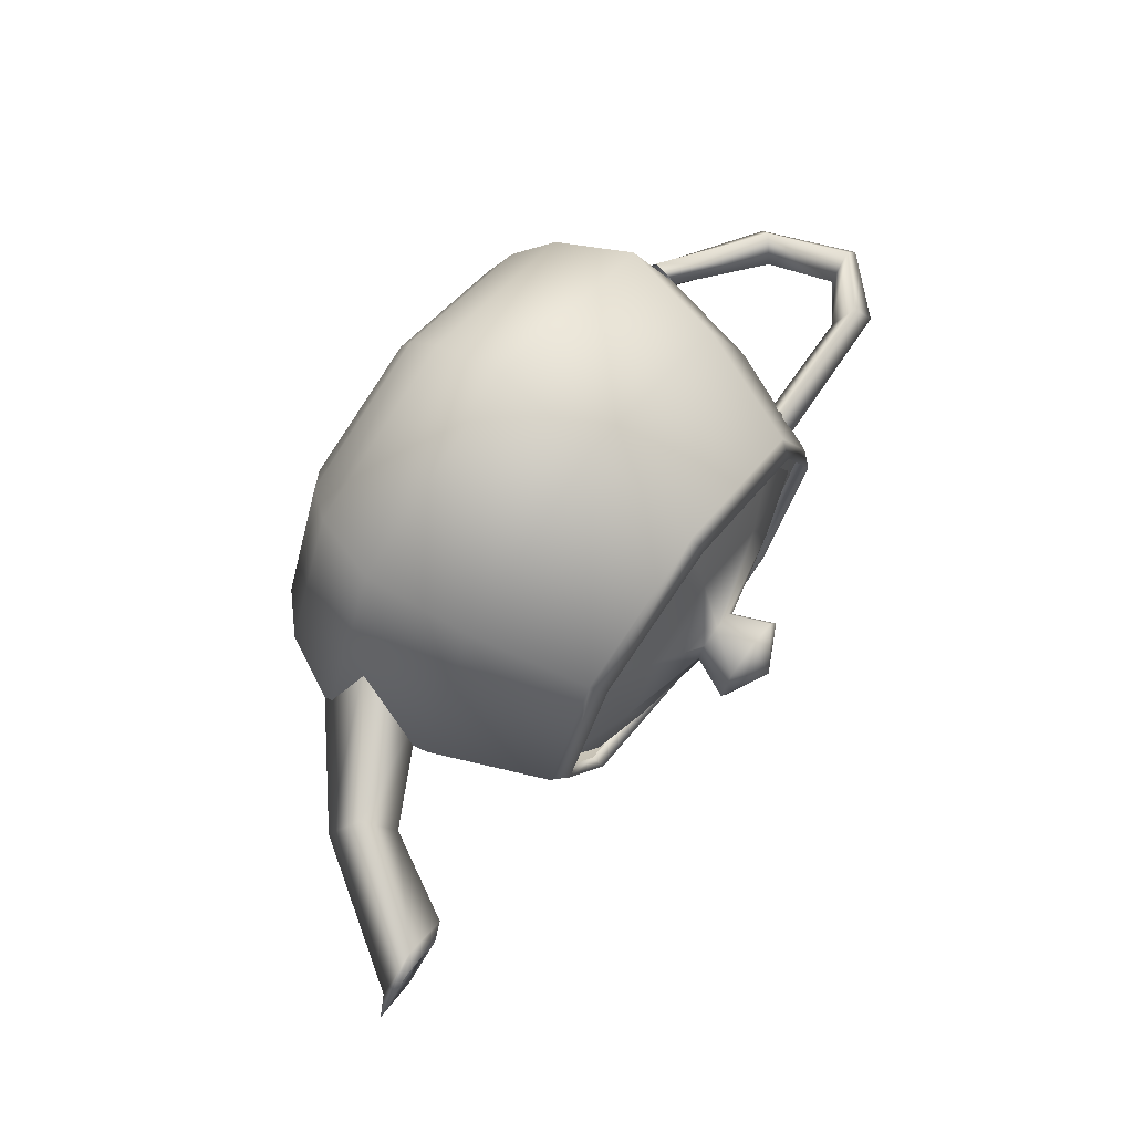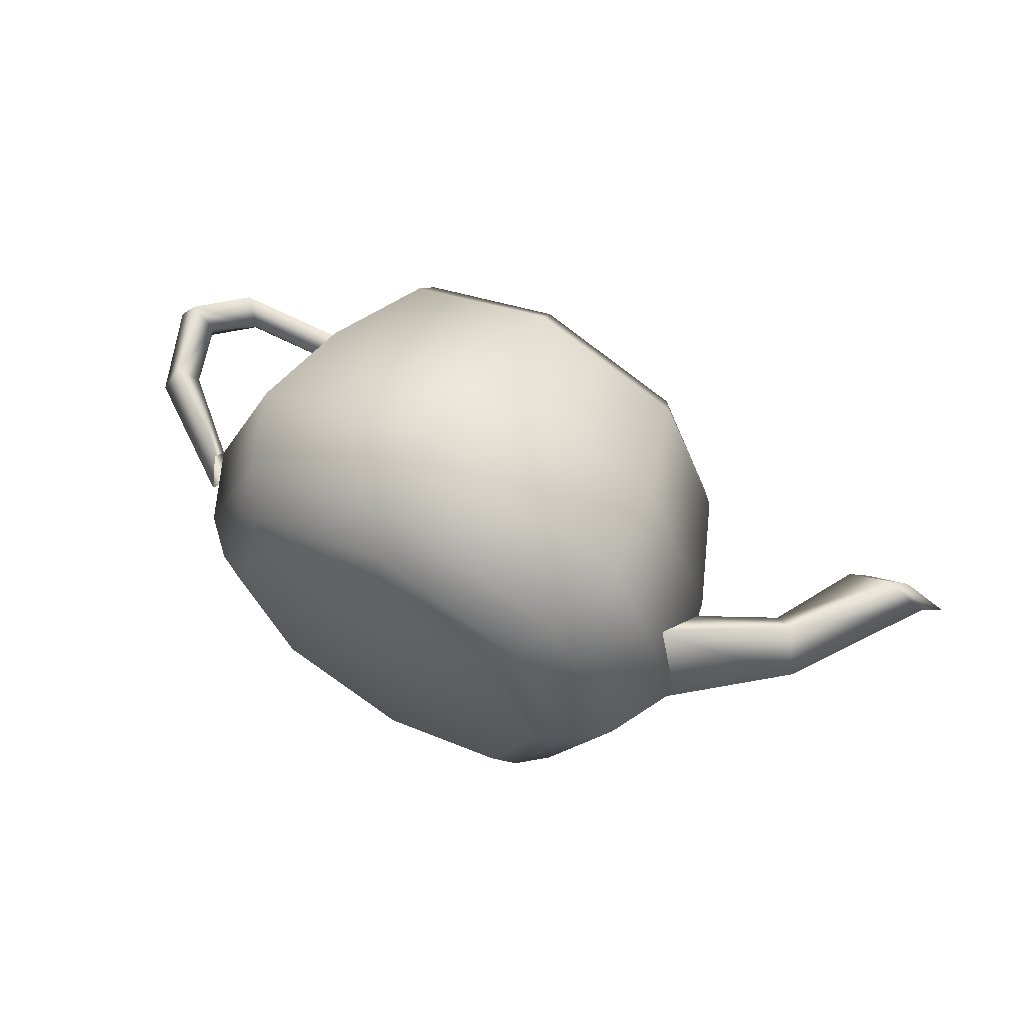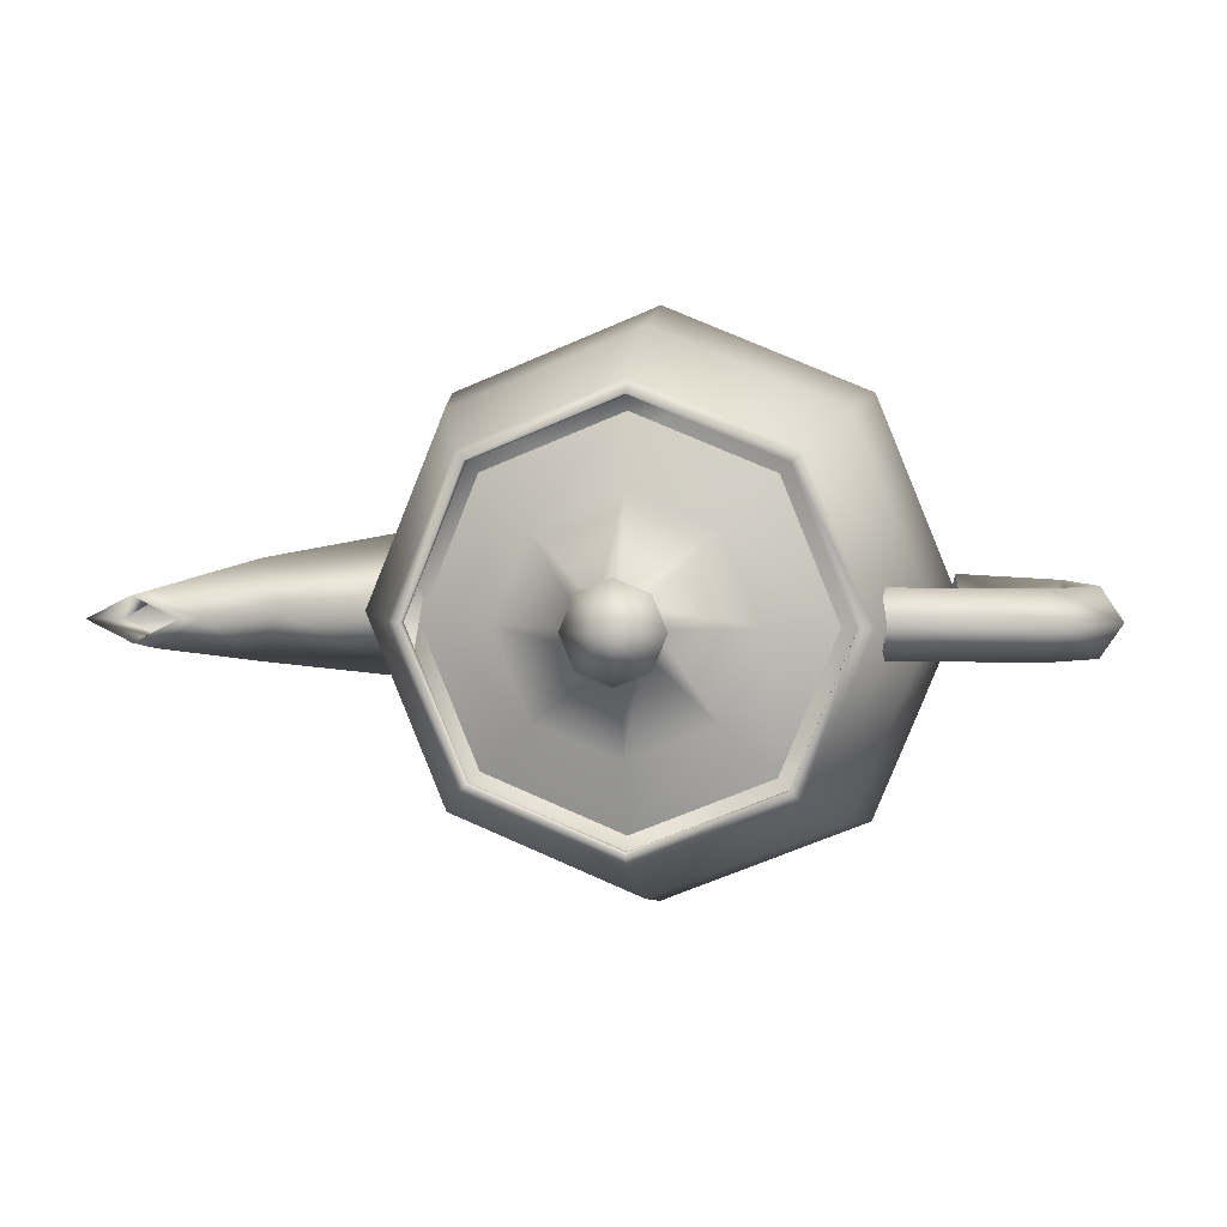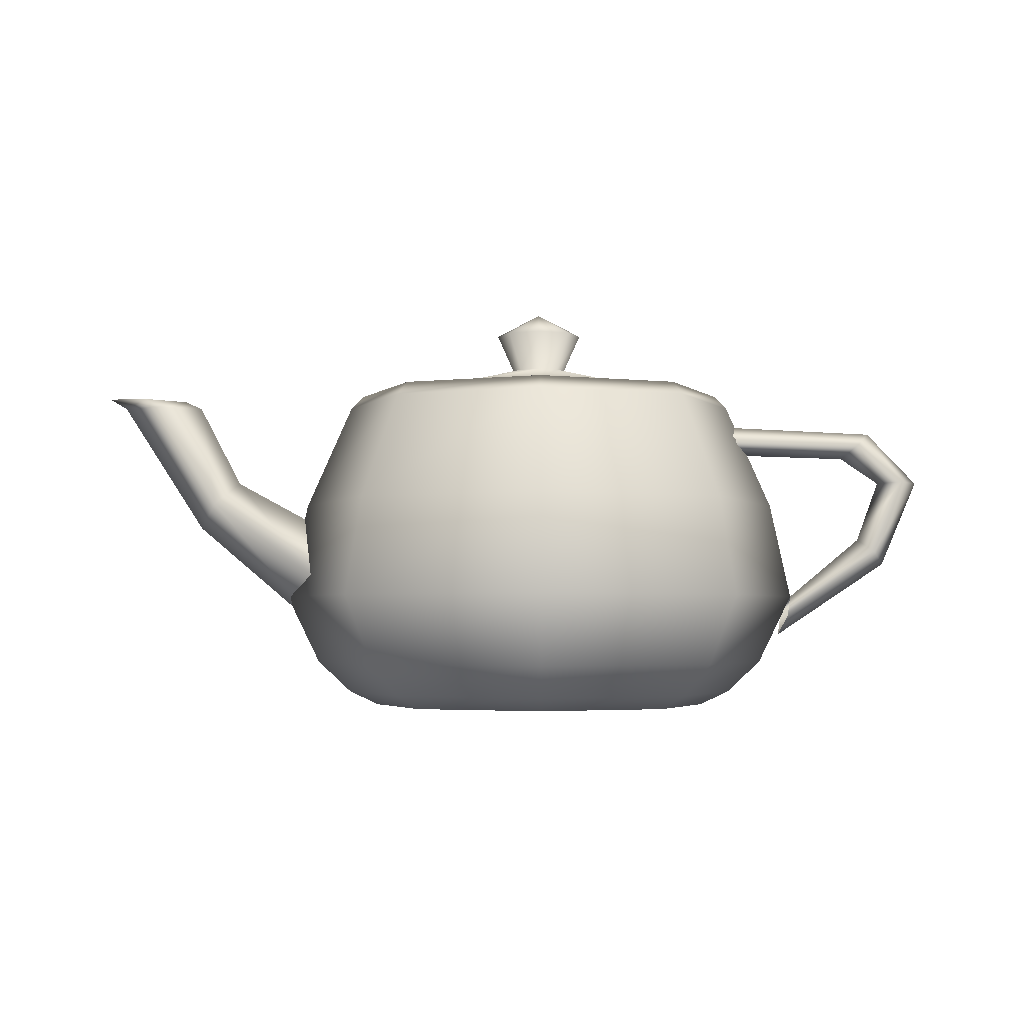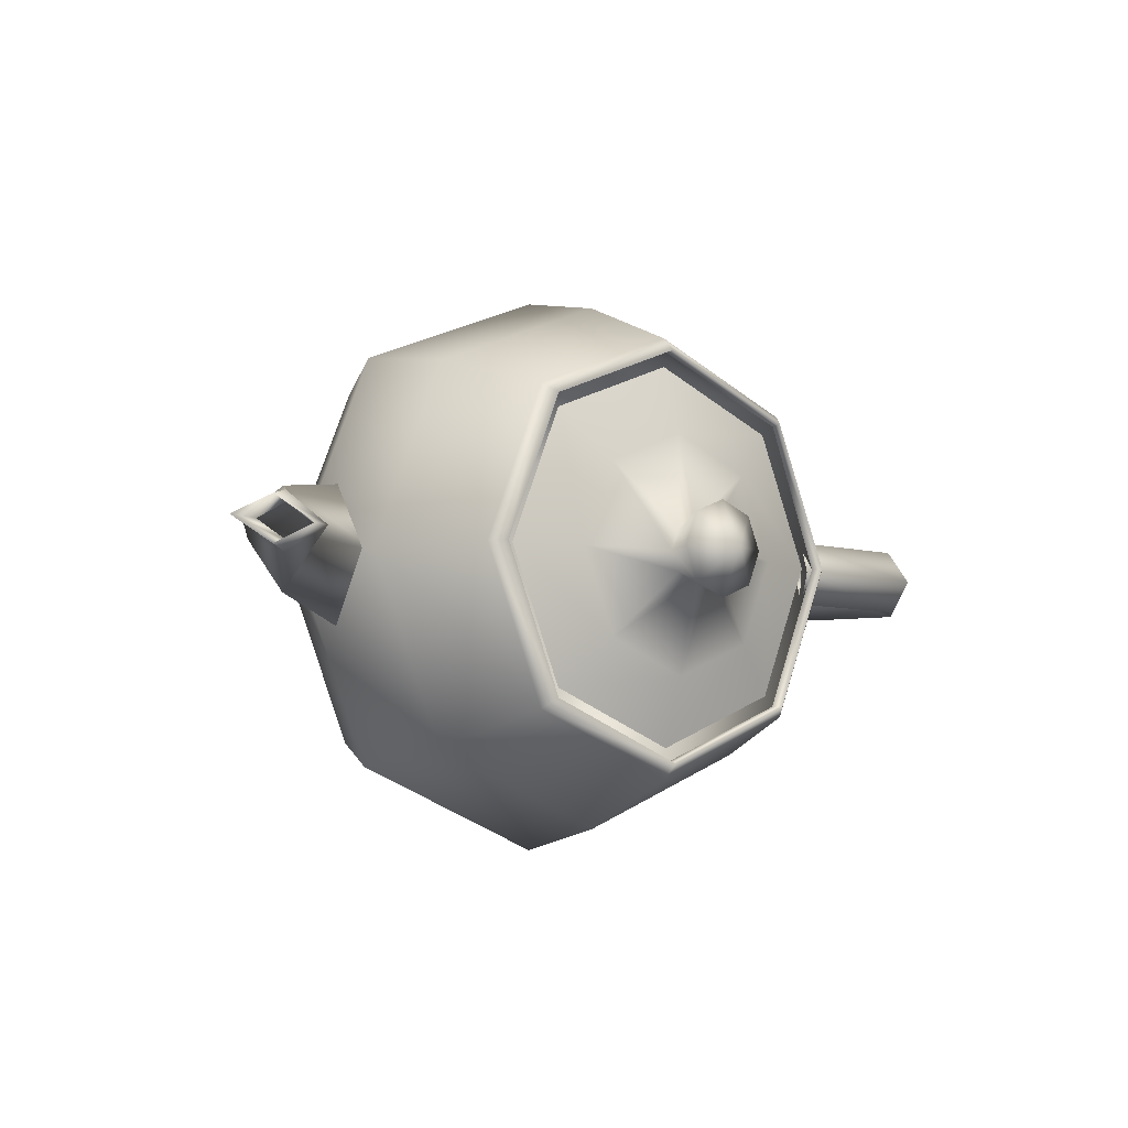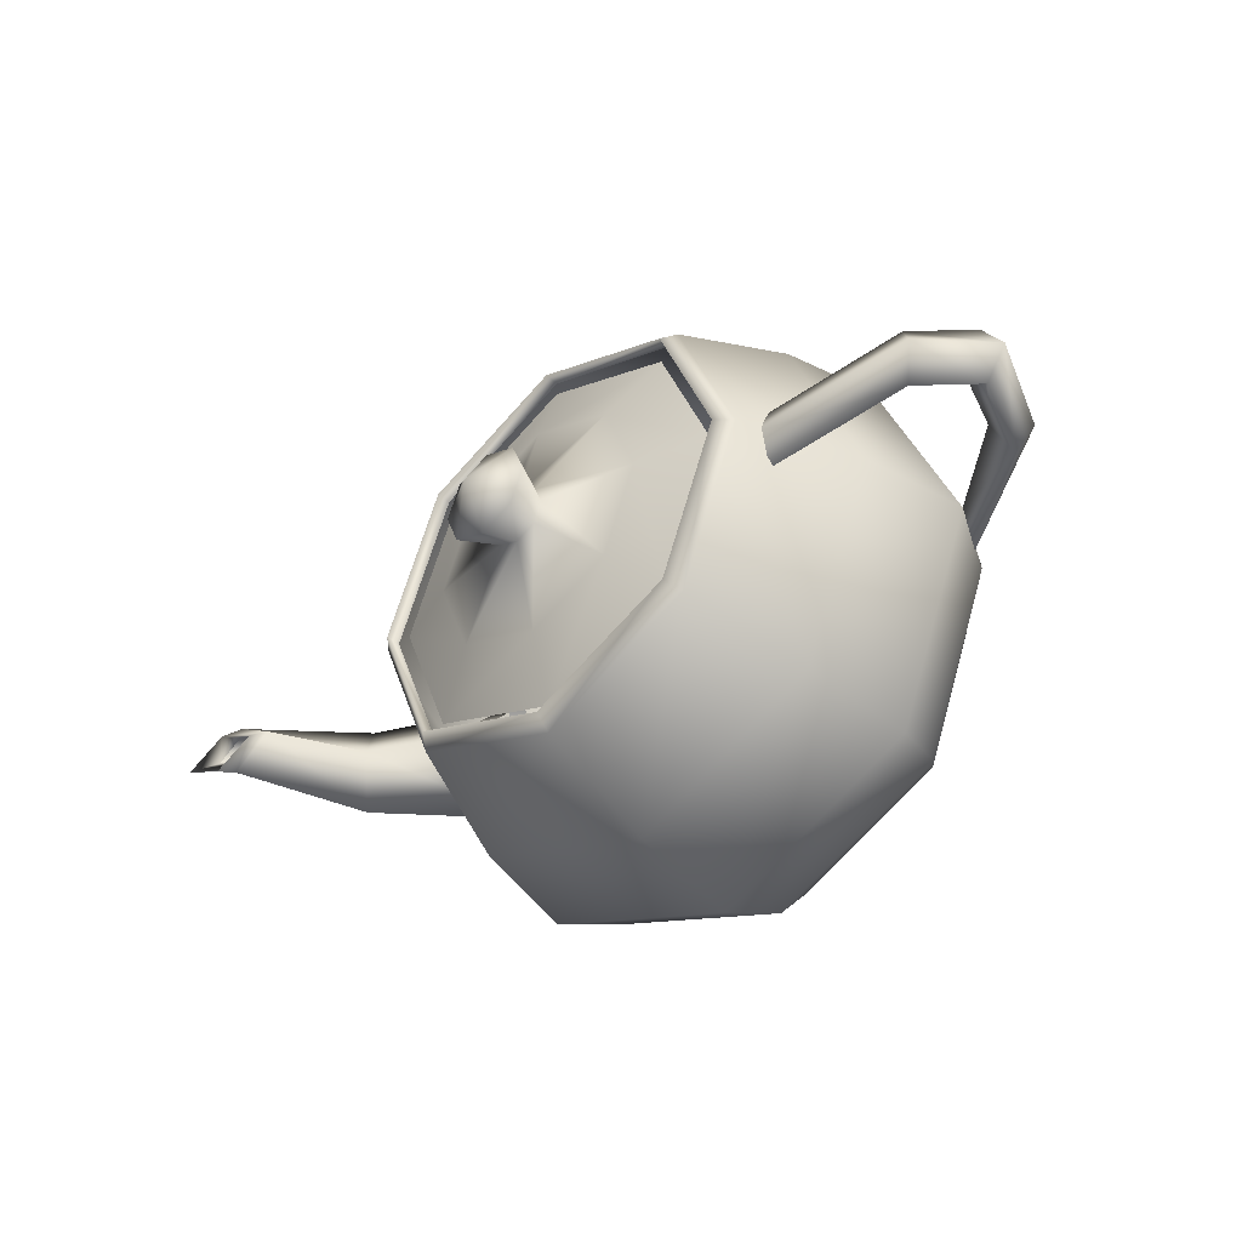
<metadata>
{"format":"obj","ext":"obj","renderer":"f3d","projection":"perspective","resolution":1024,"background":"white","views":[{"elev":71.1,"azim":127.0,"up":"+Z"},{"elev":63.0,"azim":30.0,"up":"+Z"},{"elev":4.6,"azim":-171.2,"up":"+Z"},{"elev":-3.2,"azim":-179.8,"up":"+Y"},{"elev":-6.2,"azim":141.3,"up":"+Z"},{"elev":-41.1,"azim":-136.2,"up":"+Z"}]}
</metadata>
<code>
v  20.79 38.4 1.516
v  14.3 38.4 17.42
v  14.33 39.98 17.46
v  20.84 39.98 1.516
v  15.43 38.4 18.56
v  22.39 38.4 1.516
v  -1.609 38.4 23.92
v  -1.609 39.98 23.97
v  -1.609 38.4 25.52
v  -18.05 38.4 17.42
v  -17.62 39.98 17.46
v  -18.65 38.4 18.56
v  -24.01 38.4 1.516
v  -24.06 39.98 1.516
v  -25.61 38.4 1.516
v  -17.51 38.4 -14.39
v  -17.55 39.98 -14.42
v  -18.65 38.4 -15.52
v  -1.609 38.4 -20.88
v  -1.609 39.98 -20.93
v  -1.609 38.4 -22.48
v  14.3 38.4 -14.39
v  14.33 39.98 -14.42
v  15.43 38.4 -15.52
v  19.34 25.95 22.46
v  27.89 25.95 1.516
v  21.11 14.4 24.24
v  30.39 14.4 1.516
v  -1.609 25.95 31.02
v  -1.609 14.4 33.52
v  -22.55 25.95 22.46
v  -24.33 14.4 24.24
v  -31.11 25.95 1.516
v  -33.61 14.4 1.516
v  -22.55 25.95 -19.43
v  -24.33 14.4 -21.2
v  -1.609 25.95 -27.98
v  -1.609 14.4 -30.48
v  19.34 25.95 -19.43
v  21.11 14.4 -21.2
v  18.27 6.15 21.4
v  26.39 6.15 1.516
v  15.43 2.4 18.56
v  22.39 2.4 1.516
v  -1.609 6.15 29.52
v  -1.609 2.4 25.52
v  -21.49 6.15 21.4
v  -18.65 2.4 18.56
v  -29.61 6.15 1.516
v  -25.61 2.4 1.516
v  -21.49 6.15 -18.36
v  -18.65 2.4 -15.52
v  -1.609 6.15 -26.48
v  -1.609 2.4 -22.48
v  18.27 6.15 -18.36
v  15.43 2.4 -15.52
v  12.98 0.75 16.11
v  18.94 0.75 1.516
v  -1.609 0 1.516
v  -1.609 0.75 22.07
v  -16.2 0.75 16.11
v  -22.16 0.75 1.516
v  -16.2 0.75 -13.07
v  -1.609 0.75 -19.03
v  12.98 0.75 -13.07
v  -27.21 32.4 1.516
v  -26.41 34.2 5.116
v  -41.91 33.52 5.116
v  -40.21 31.95 1.516
v  -47.21 28.8 5.116
v  -44.81 28.8 1.516
v  -25.61 36 1.516
v  -43.61 35.1 1.516
v  -49.61 28.8 1.516
v  -26.41 34.2 -2.084
v  -41.91 33.52 -2.084
v  -47.21 28.8 -2.084
v  -43.76 20.06 5.116
v  -42.21 21.6 1.516
v  -32.81 12 5.116
v  -45.31 18.52 1.516
v  -32.01 9.6 1.516
v  -43.76 20.06 -2.084
v  -32.81 12 -2.084
v  25.59 22.8 1.516
v  25.59 16.2 9.436
v  38.99 25.95 6.976
v  36.59 28.8 1.516
v  46.39 38.4 4.516
v  41.59 38.4 1.516
v  25.59 9.6 1.516
v  41.39 23.1 1.516
v  51.19 38.4 1.516
v  25.59 16.2 -6.404
v  38.99 25.95 -3.944
v  46.39 38.4 -1.484
v  48.42 39.47 3.916
v  43.59 39.3 1.516
v  46.39 38.4 3.316
v  43.19 38.4 1.516
v  53.24 39.64 1.516
v  49.59 38.4 1.516
v  48.42 39.47 -0.8839
v  46.39 38.4 -0.2839
v  -1.609 50.4 1.516
v  2.088 47.7 5.213
v  3.591 47.7 1.516
v  0.6633 43.2 3.788
v  1.591 43.2 1.516
v  -1.609 47.7 6.716
v  -1.609 43.2 4.716
v  -5.305 47.7 5.213
v  -3.881 43.2 3.788
v  -6.809 47.7 1.516
v  -4.809 43.2 1.516
v  -5.305 47.7 -2.18
v  -3.881 43.2 -0.7559
v  -1.609 47.7 -3.684
v  -1.609 43.2 -1.684
v  2.088 47.7 -2.18
v  0.6633 43.2 -0.7559
v  7.763 40.8 10.89
v  11.59 40.8 1.516
v  13.16 38.4 16.28
v  19.19 38.4 1.516
v  -1.609 40.8 14.72
v  -1.609 38.4 22.32
v  -10.98 40.8 10.89
v  -16.38 38.4 16.28
v  -14.81 40.8 1.516
v  -22.41 38.4 1.516
v  -10.98 40.8 -7.856
v  -16.38 38.4 -13.25
v  -1.609 40.8 -11.68
v  -1.609 38.4 -19.28
v  7.763 40.8 -7.856
v  13.16 38.4 -13.25
g Teapot001
f 1 2 3
f 3 4 1
f 4 3 5
f 5 6 4
f 2 7 8
f 8 3 2
f 3 8 9
f 9 5 3
f 7 10 11
f 11 8 7
f 8 11 12
f 12 9 8
f 10 13 14
f 14 11 10
f 11 14 15
f 15 12 11
f 13 16 17
f 17 14 13
f 14 17 18
f 18 15 14
f 16 19 20
f 20 17 16
f 17 20 21
f 21 18 17
f 19 22 23
f 23 20 19
f 20 23 24
f 24 21 20
f 22 1 4
f 4 23 22
f 23 4 6
f 6 24 23
f 6 5 25
f 25 26 6
f 26 25 27
f 27 28 26
f 5 9 29
f 29 25 5
f 25 29 30
f 30 27 25
f 9 12 31
f 31 29 9
f 29 31 32
f 32 30 29
f 12 15 33
f 33 31 12
f 31 33 34
f 34 32 31
f 15 18 35
f 35 33 15
f 33 35 36
f 36 34 33
f 18 21 37
f 37 35 18
f 35 37 38
f 38 36 35
f 21 24 39
f 39 37 21
f 37 39 40
f 40 38 37
f 24 6 26
f 26 39 24
f 39 26 28
f 28 40 39
f 28 27 41
f 41 42 28
f 42 41 43
f 43 44 42
f 27 30 45
f 45 41 27
f 41 45 46
f 46 43 41
f 30 32 47
f 47 45 30
f 45 47 48
f 48 46 45
f 32 34 49
f 49 47 32
f 47 49 50
f 50 48 47
f 34 36 51
f 51 49 34
f 49 51 52
f 52 50 49
f 36 38 53
f 53 51 36
f 51 53 54
f 54 52 51
f 38 40 55
f 55 53 38
f 53 55 56
f 56 54 53
f 40 28 42
f 42 55 40
f 55 42 44
f 44 56 55
f 44 43 57
f 57 58 44
f 58 57 59
f 59 59 58
f 43 46 60
f 60 57 43
f 57 60 59
f 59 59 57
f 46 48 61
f 61 60 46
f 60 61 59
f 59 59 60
f 48 50 62
f 62 61 48
f 61 62 59
f 59 59 61
f 50 52 63
f 63 62 50
f 62 63 59
f 59 59 62
f 52 54 64
f 64 63 52
f 63 64 59
f 59 59 63
f 54 56 65
f 65 64 54
f 64 65 59
f 59 59 64
f 56 44 58
f 58 65 56
f 65 58 59
f 59 59 65
f 66 67 68
f 68 69 66
f 69 68 70
f 70 71 69
f 67 72 73
f 73 68 67
f 68 73 74
f 74 70 68
f 72 75 76
f 76 73 72
f 73 76 77
f 77 74 73
f 75 66 69
f 69 76 75
f 76 69 71
f 71 77 76
f 71 70 78
f 78 79 71
f 79 78 80
f 80 34 79
f 70 74 81
f 81 78 70
f 78 81 82
f 82 80 78
f 74 77 83
f 83 81 74
f 81 83 84
f 84 82 81
f 77 71 79
f 79 83 77
f 83 79 34
f 34 84 83
f 85 86 87
f 87 88 85
f 88 87 89
f 89 90 88
f 86 91 92
f 92 87 86
f 87 92 93
f 93 89 87
f 91 94 95
f 95 92 91
f 92 95 96
f 96 93 92
f 94 85 88
f 88 95 94
f 95 88 90
f 90 96 95
f 90 89 97
f 97 98 90
f 98 97 99
f 99 100 98
f 89 93 101
f 101 97 89
f 97 101 102
f 102 99 97
f 93 96 103
f 103 101 93
f 101 103 104
f 104 102 101
f 96 90 98
f 98 103 96
f 103 98 100
f 100 104 103
f 105 105 106
f 106 107 105
f 107 106 108
f 108 109 107
f 105 105 110
f 110 106 105
f 106 110 111
f 111 108 106
f 105 105 112
f 112 110 105
f 110 112 113
f 113 111 110
f 105 105 114
f 114 112 105
f 112 114 115
f 115 113 112
f 105 105 116
f 116 114 105
f 114 116 117
f 117 115 114
f 105 105 118
f 118 116 105
f 116 118 119
f 119 117 116
f 105 105 120
f 120 118 105
f 118 120 121
f 121 119 118
f 105 105 107
f 107 120 105
f 120 107 109
f 109 121 120
f 109 108 122
f 122 123 109
f 123 122 124
f 124 125 123
f 108 111 126
f 126 122 108
f 122 126 127
f 127 124 122
f 111 113 128
f 128 126 111
f 126 128 129
f 129 127 126
f 113 115 130
f 130 128 113
f 128 130 131
f 131 129 128
f 115 117 132
f 132 130 115
f 130 132 133
f 133 131 130
f 117 119 134
f 134 132 117
f 132 134 135
f 135 133 132
f 119 121 136
f 136 134 119
f 134 136 137
f 137 135 134
f 121 109 123
f 123 136 121
f 136 123 125
f 125 137 136

</code>
